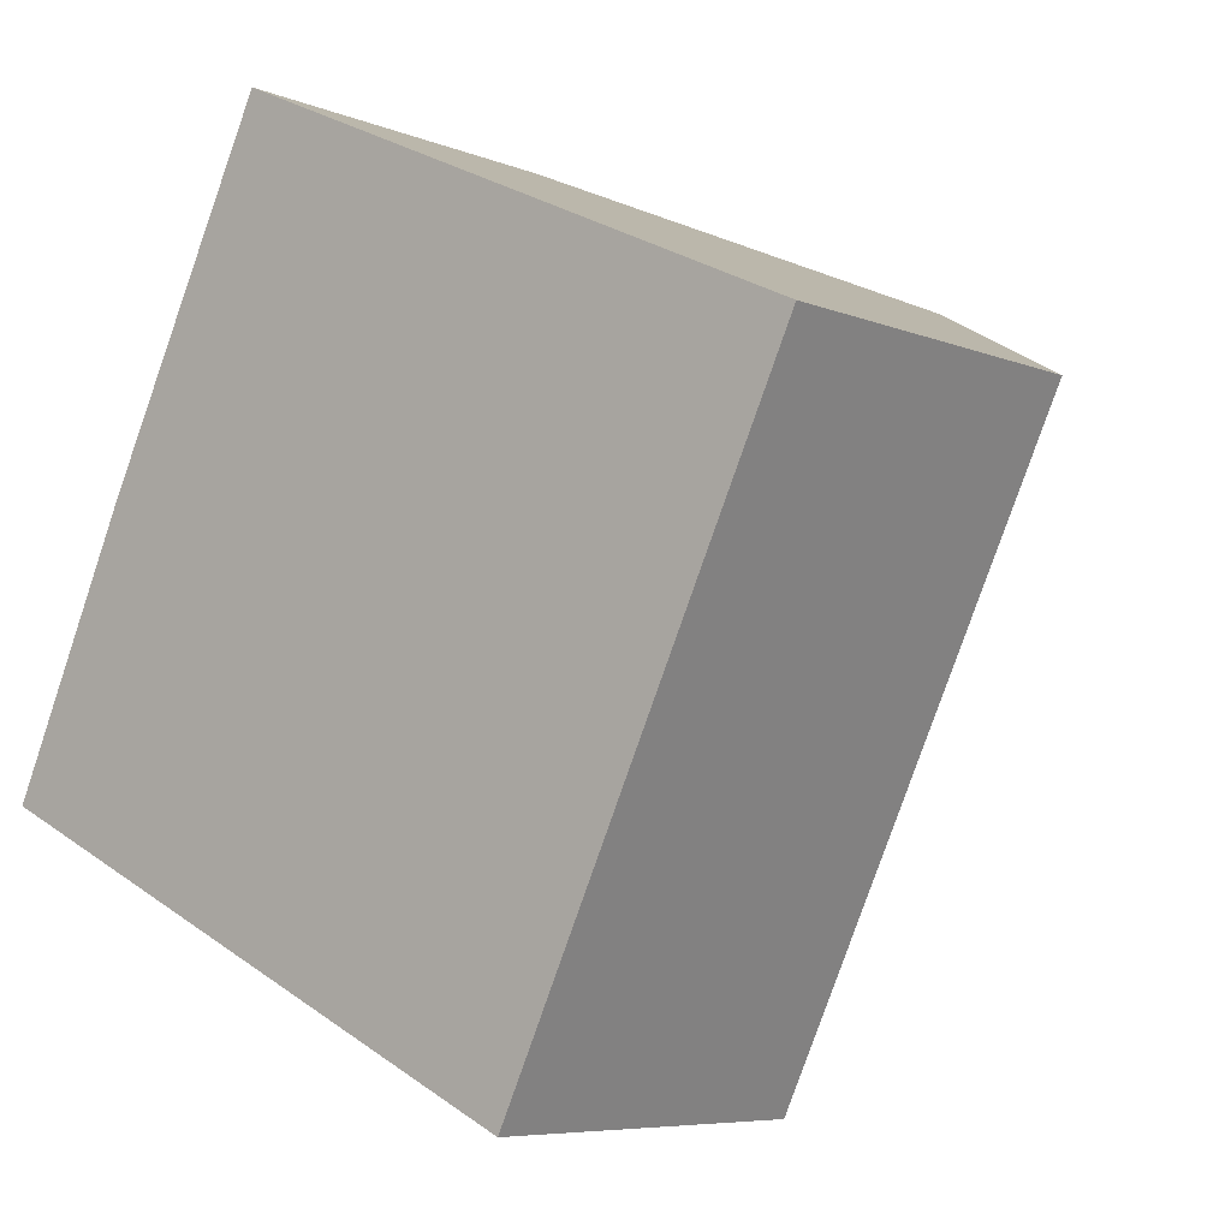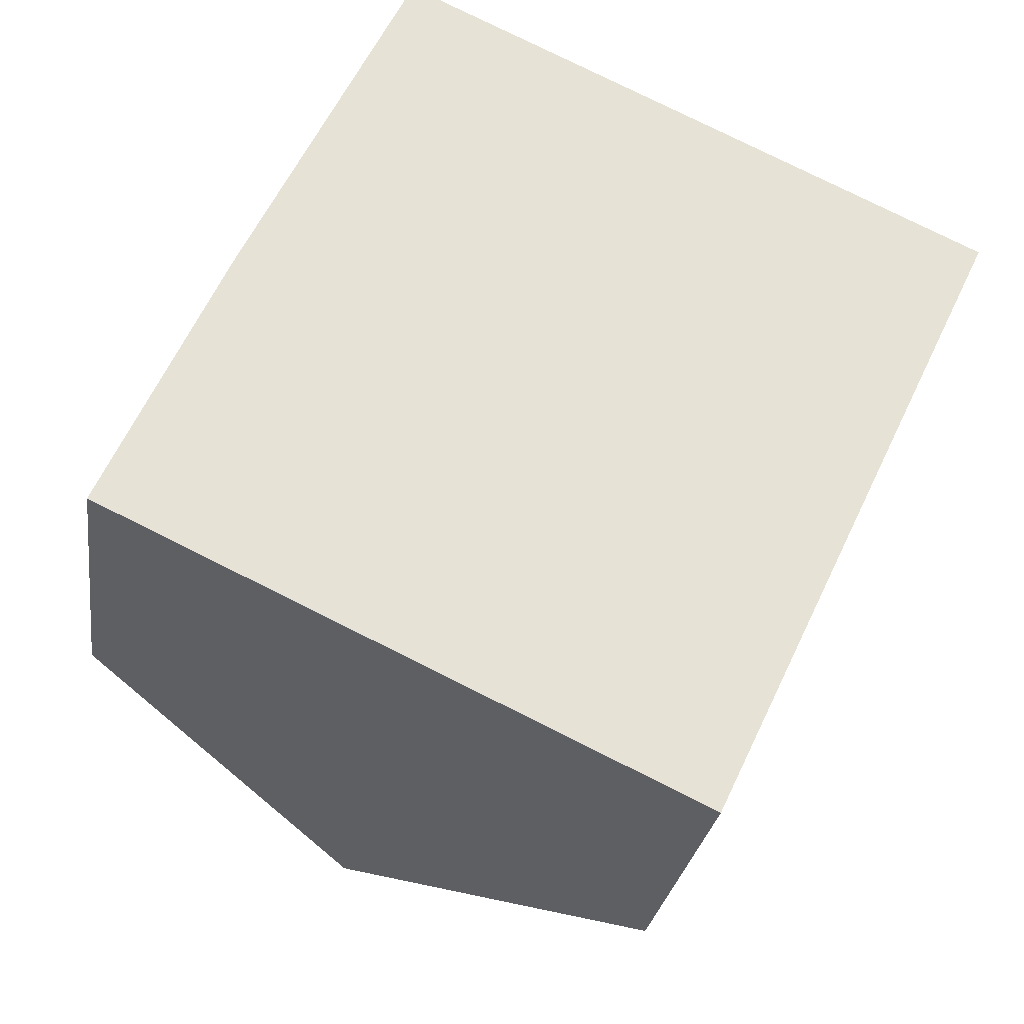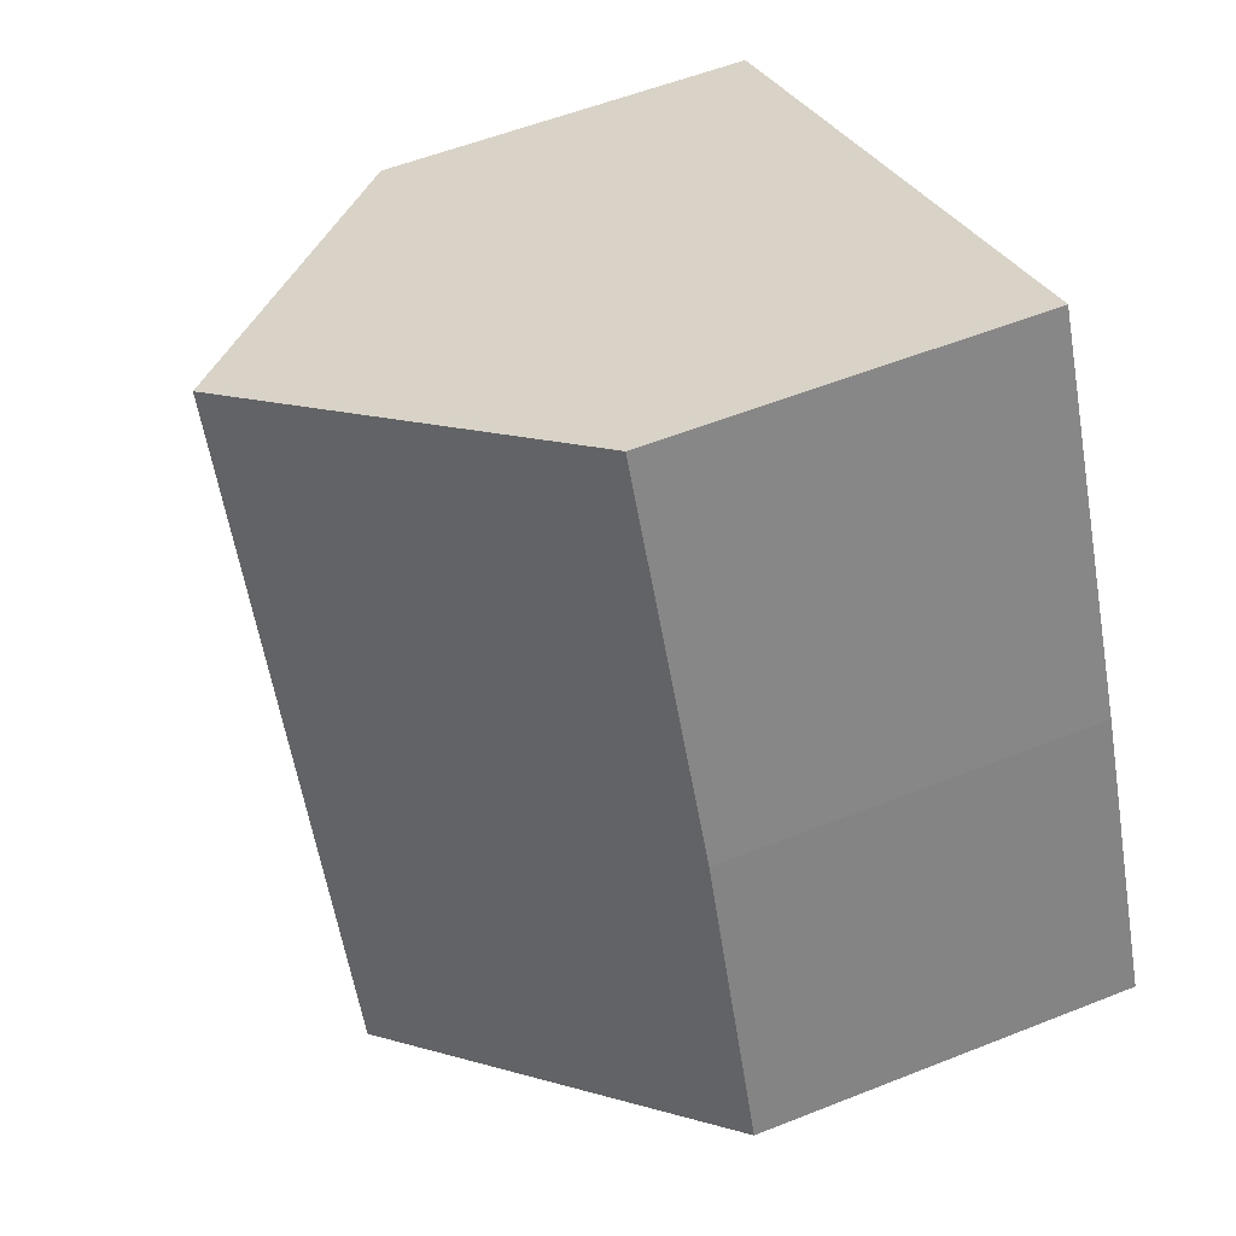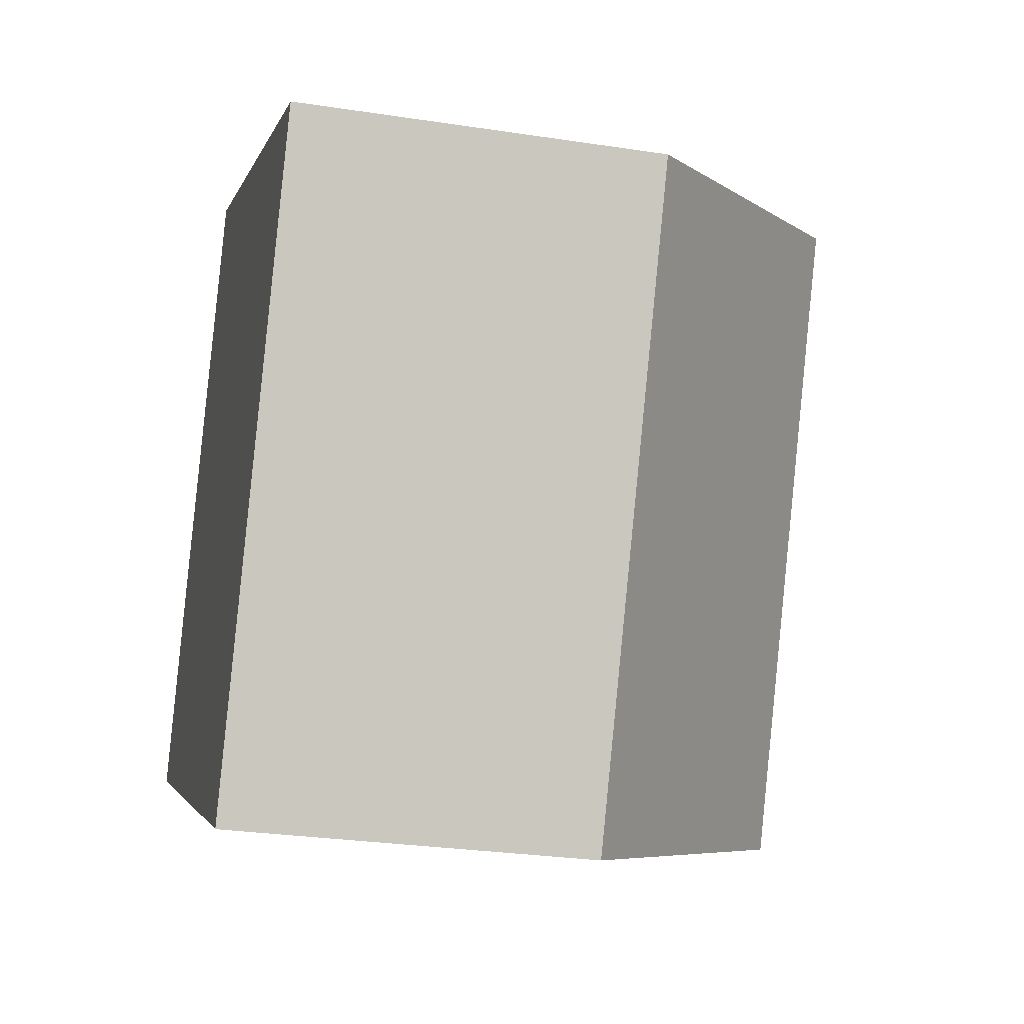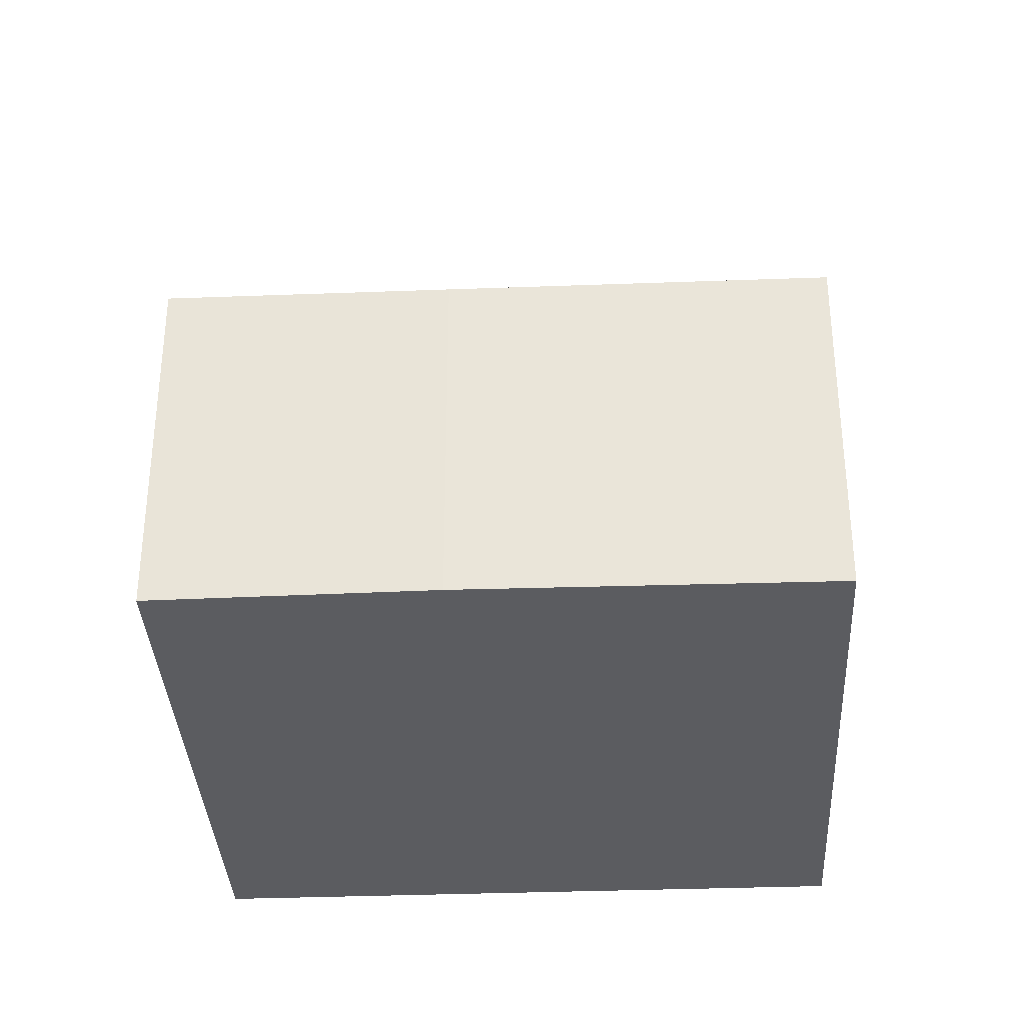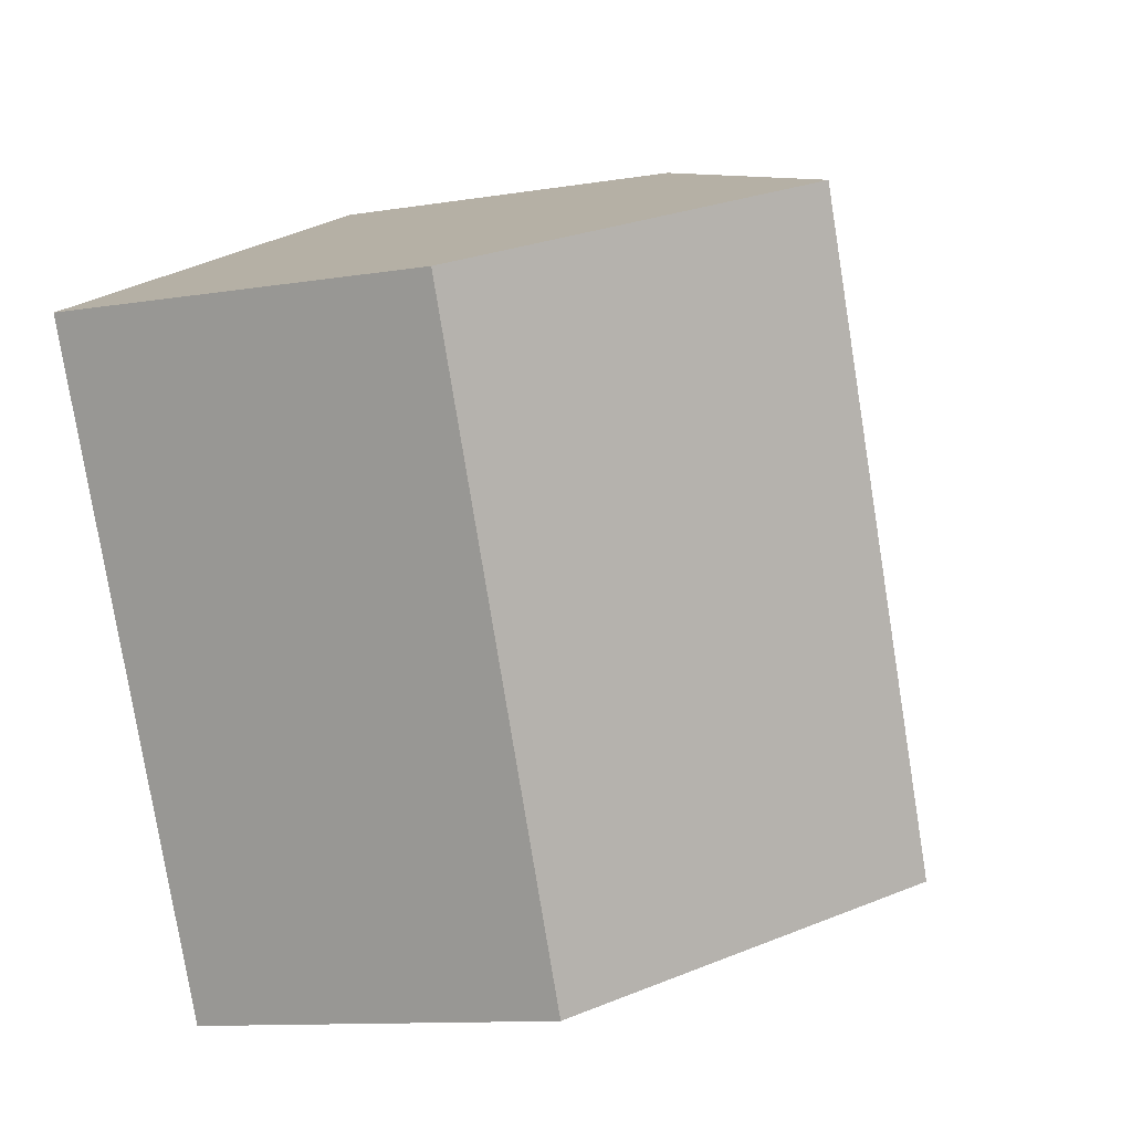
<metadata>
{"format":"obj","ext":"obj","renderer":"f3d","projection":"perspective","resolution":1024,"background":"white","views":[{"elev":-6.7,"azim":40.0,"up":"+Z"},{"elev":-26.2,"azim":-7.9,"up":"+Z"},{"elev":55.2,"azim":-112.8,"up":"+Z"},{"elev":-28.0,"azim":76.9,"up":"+Z"},{"elev":-34.8,"azim":-61.8,"up":"+Y"},{"elev":-11.3,"azim":111.8,"up":"+Z"}]}
</metadata>
<code>
v  3.613 7.859 -1.707
v  3.615 4.628 7.659
v  7.246 7.859 5.964
v  1.505 4.591 3.31
v  0 4.637 2.839e-16
v  7.276 4.593 -3.438
v  10.48 4.979 4.453
v  10.92 4.593 4.251
v  6.794 5.022 -3.21
v  3.615 -4.69e-16 7.659
v  7.246 -3.652e-16 5.964
v  10.48 -2.727e-16 4.453
v  10.92 -2.603e-16 4.251
v  7.276 2.105e-16 -3.438
v  6.794 1.966e-16 -3.21
v  3.613 1.045e-16 -1.707
v  0 0 0
v  1.505 -2.027e-16 3.31
g defaultobject
f 1 2 3
f 2 1 4
f 4 1 5
f 6 7 8
f 7 6 3
f 3 6 9
f 3 9 1
f 10 3 2
f 3 10 7
f 7 10 11
f 7 11 12
f 7 12 8
f 8 12 13
f 13 6 8
f 6 13 14
f 14 9 6
f 9 14 1
f 1 14 5
f 5 14 15
f 5 15 16
f 5 16 17
f 4 10 2
f 10 4 18
f 17 4 5
f 4 17 18
f 12 14 13
f 14 12 11
f 14 11 10
f 14 10 15
f 15 10 16
f 16 10 18
f 16 18 17

</code>
